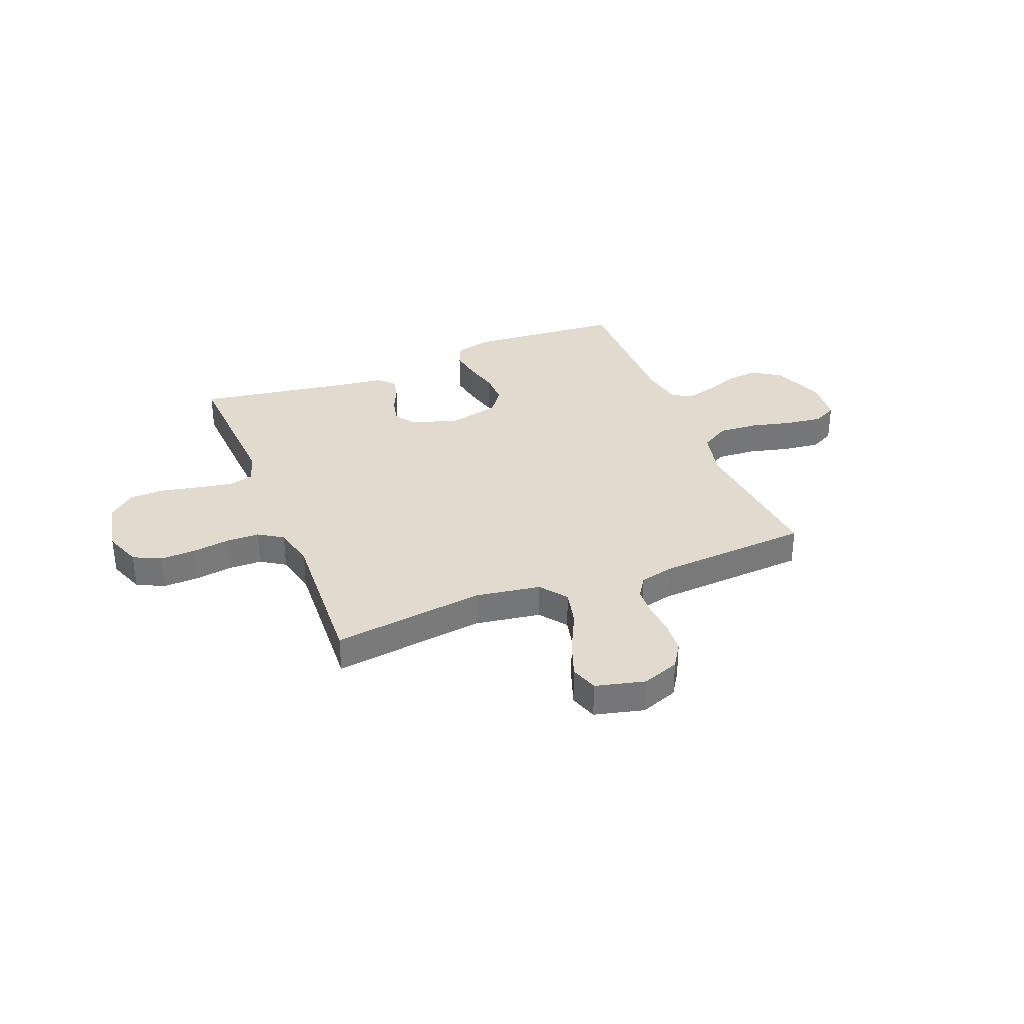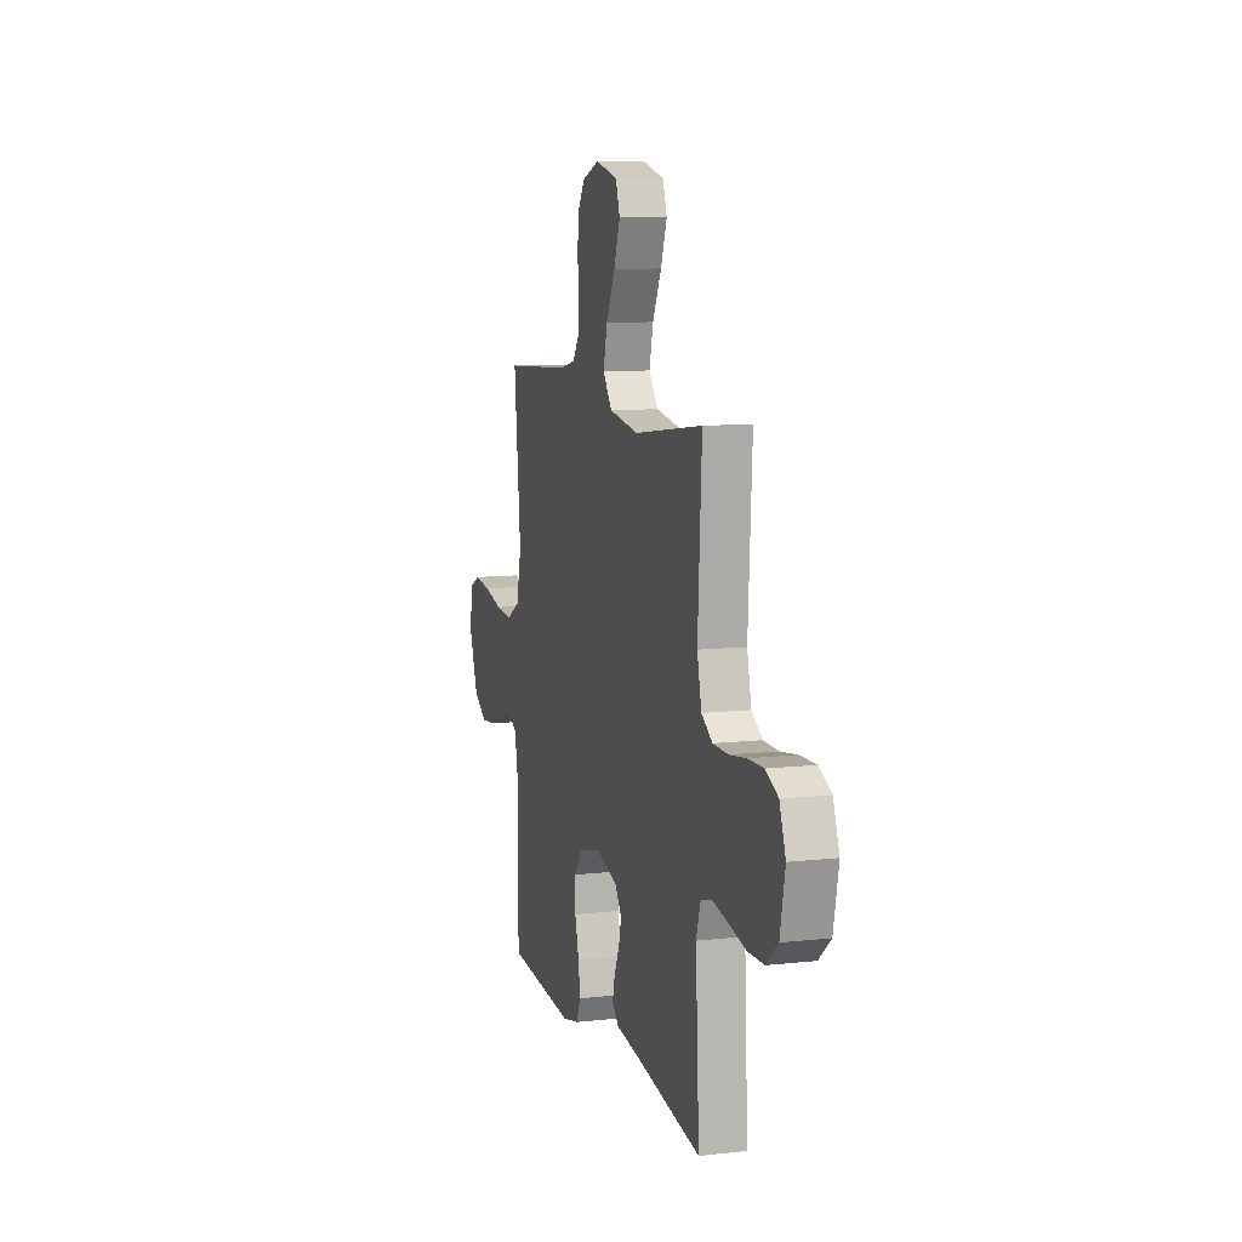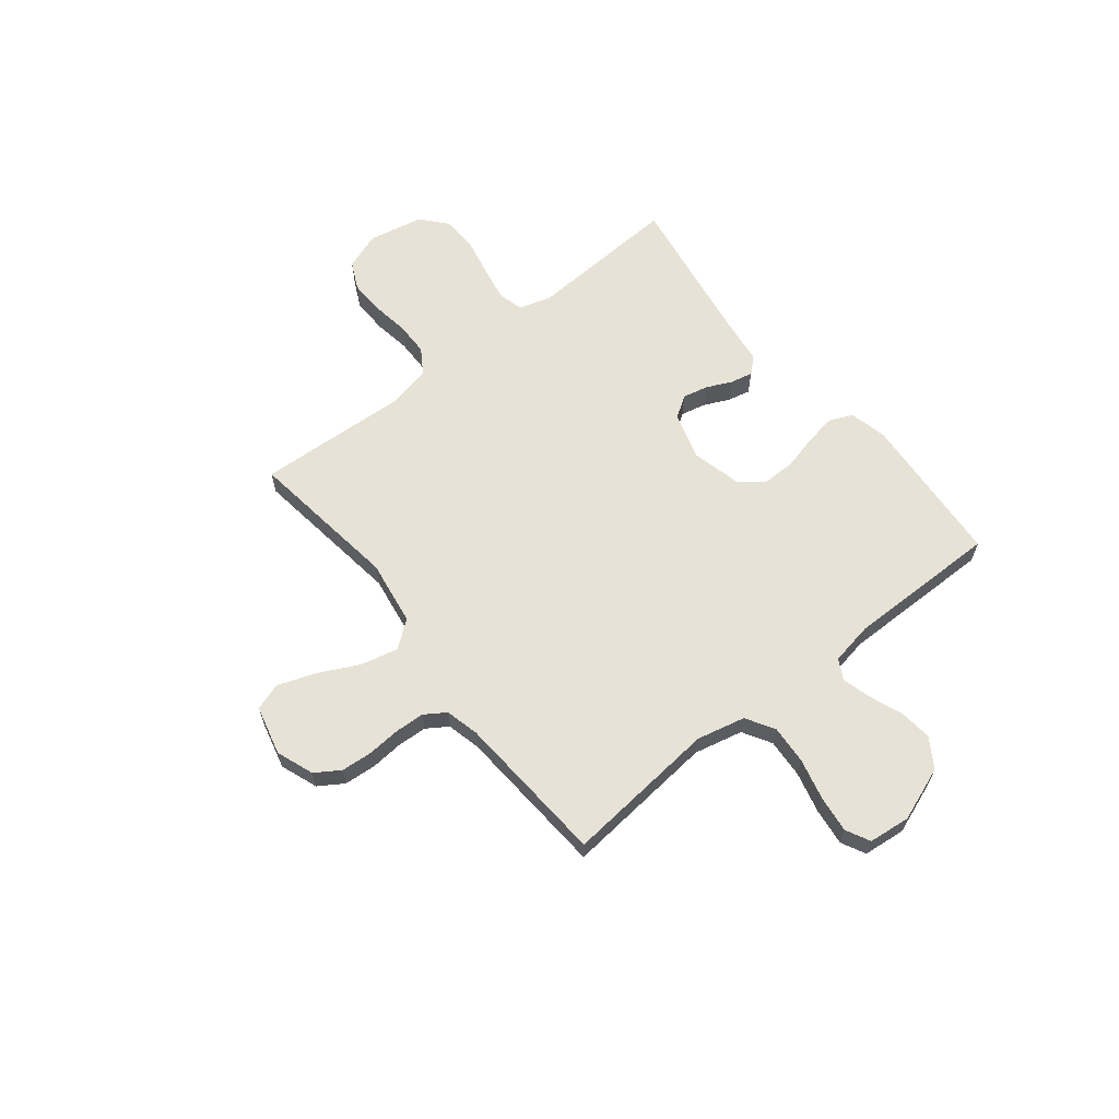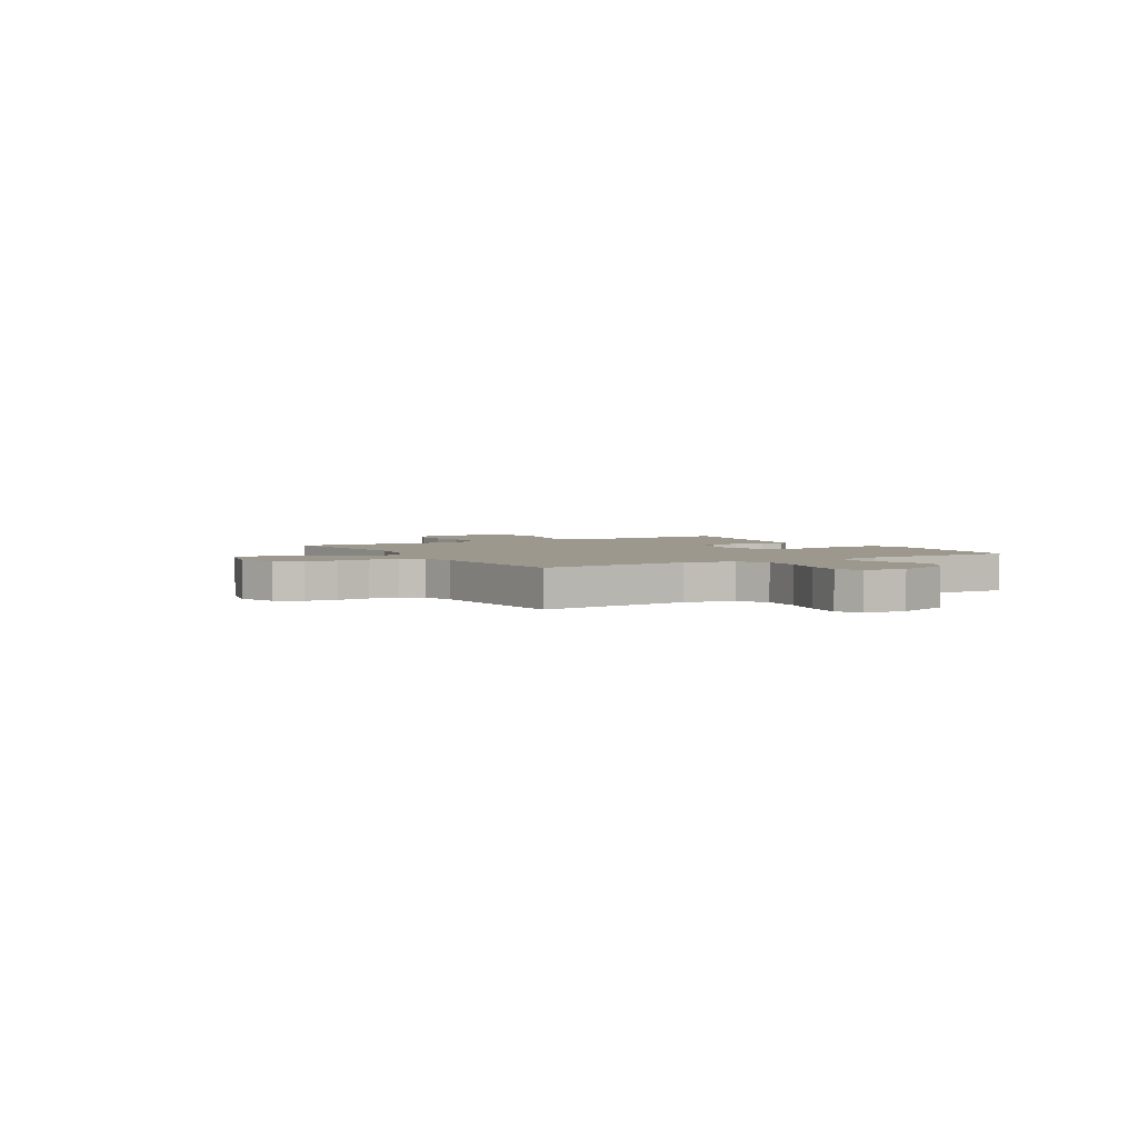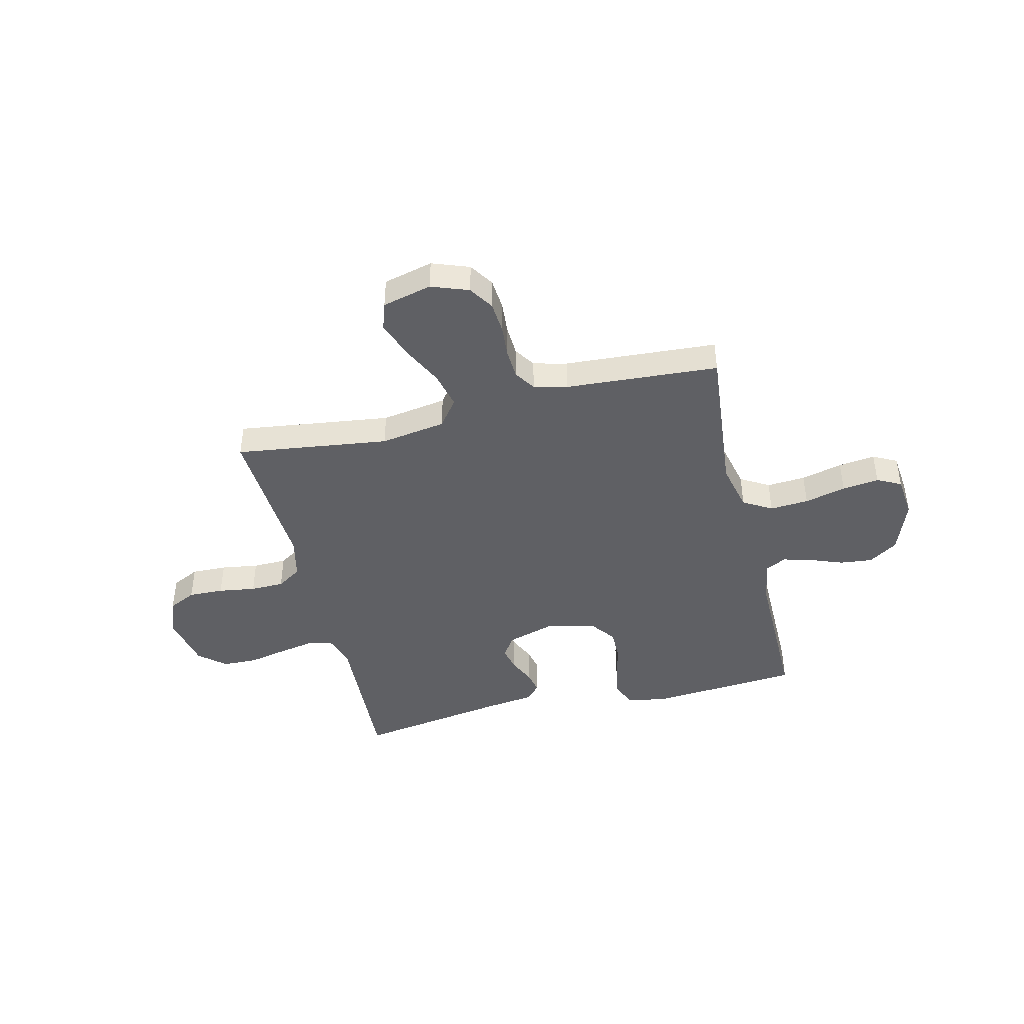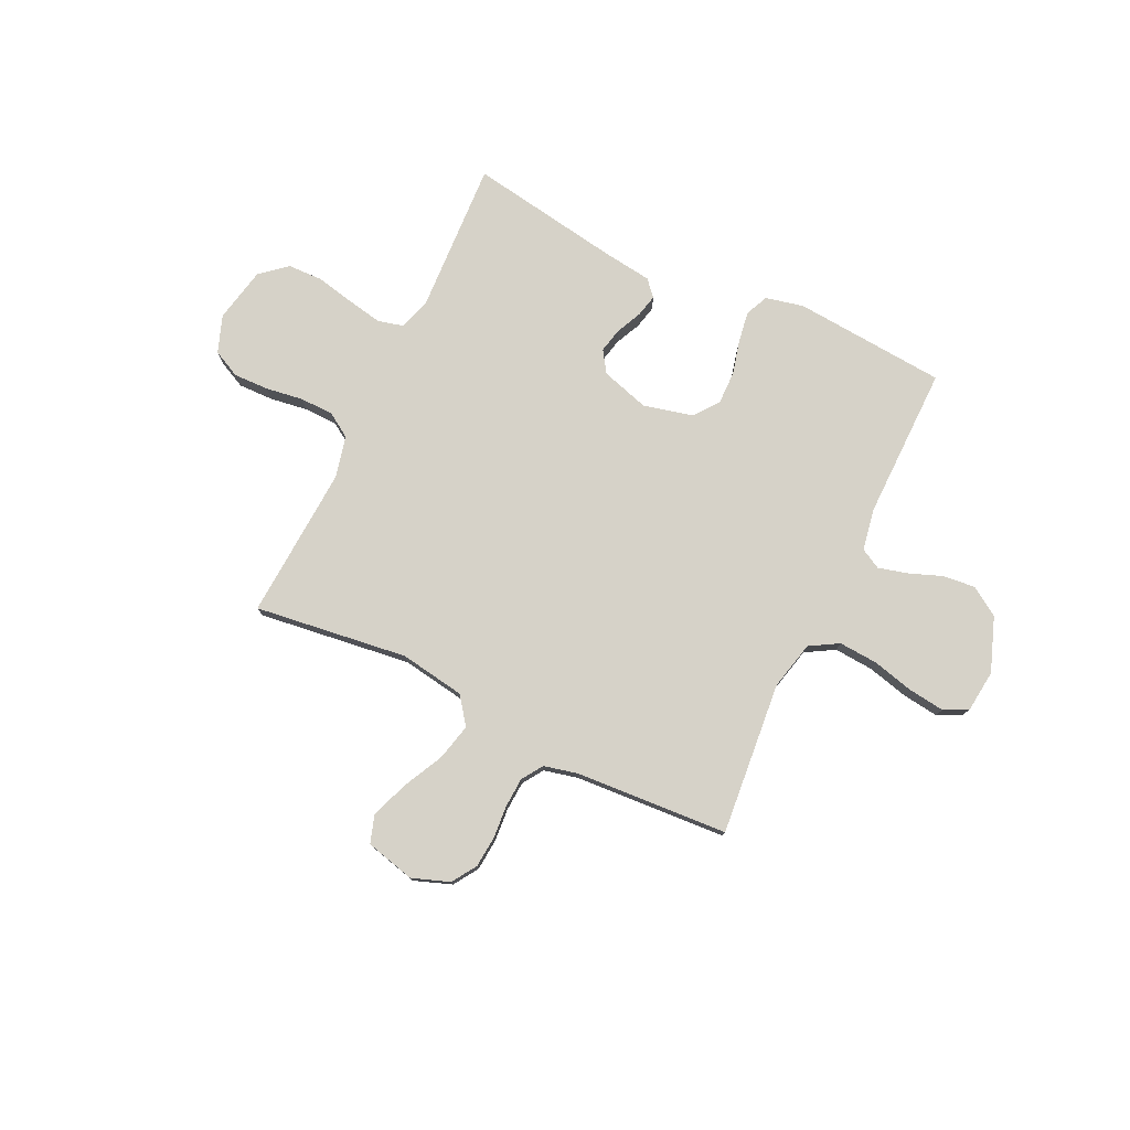
<metadata>
{"format":"obj","ext":"obj","renderer":"f3d","projection":"perspective","resolution":1024,"background":"white","views":[{"elev":33.6,"azim":-21.7,"up":"+Y"},{"elev":9.9,"azim":-106.3,"up":"+Z"},{"elev":63.0,"azim":51.4,"up":"+Y"},{"elev":3.1,"azim":59.7,"up":"+Y"},{"elev":-43.6,"azim":13.6,"up":"+Y"},{"elev":77.5,"azim":25.7,"up":"+Y"}]}
</metadata>
<code>
v -0.5 0.07 0.5
v -0.2 0.07 0.46
v -0.072 0.07 0.48
v -0.032 0.07 0.533
v -0.049 0.07 0.605
v -0.088 0.07 0.684
v -0.115 0.07 0.758
v -0.097 0.07 0.812
v 0 0.07 0.836
v 0.073 0.07 0.809
v 0.104 0.07 0.761
v 0.109 0.07 0.699
v 0.104 0.07 0.635
v 0.107 0.07 0.577
v 0.134 0.07 0.536
v 0.2 0.07 0.52
v 0.5 0.07 0.5
v 0.471 0.07 0.2
v 0.493 0.07 0.105
v 0.549 0.07 0.072
v 0.625 0.07 0.077
v 0.706 0.07 0.097
v 0.778 0.07 0.106
v 0.825 0.07 0.082
v 0.834 0.07 0
v 0.795 0.07 -0.106
v 0.738 0.07 -0.143
v 0.674 0.07 -0.136
v 0.609 0.07 -0.111
v 0.553 0.07 -0.096
v 0.513 0.07 -0.117
v 0.498 0.07 -0.2
v 0.5 0.07 -0.5
v 0.2 0.07 -0.523
v 0.126 0.07 -0.506
v 0.106 0.07 -0.461
v 0.116 0.07 -0.4
v 0.133 0.07 -0.332
v 0.134 0.07 -0.268
v 0.098 0.07 -0.22
v 0 0.07 -0.196
v -0.094 0.07 -0.224
v -0.122 0.07 -0.266
v -0.111 0.07 -0.315
v -0.088 0.07 -0.365
v -0.078 0.07 -0.409
v -0.106 0.07 -0.44
v -0.2 0.07 -0.452
v -0.5 0.07 -0.5
v -0.484 0.07 -0.2
v -0.503 0.07 -0.138
v -0.553 0.07 -0.125
v -0.622 0.07 -0.138
v -0.697 0.07 -0.154
v -0.766 0.07 -0.152
v -0.817 0.07 -0.108
v -0.839 0.07 0
v -0.812 0.07 0.073
v -0.758 0.07 0.099
v -0.689 0.07 0.097
v -0.616 0.07 0.086
v -0.55 0.07 0.087
v -0.502 0.07 0.118
v -0.483 0.07 0.2
v -0.5 0 0.5
v -0.2 0 0.46
v -0.072 0 0.48
v -0.032 0 0.533
v -0.049 0 0.605
v -0.088 0 0.684
v -0.115 0 0.758
v -0.097 0 0.812
v 0 0 0.836
v 0.073 0 0.809
v 0.104 0 0.761
v 0.109 0 0.699
v 0.104 0 0.635
v 0.107 0 0.577
v 0.134 0 0.536
v 0.2 0 0.52
v 0.5 0 0.5
v 0.471 0 0.2
v 0.493 0 0.105
v 0.549 0 0.072
v 0.625 0 0.077
v 0.706 0 0.097
v 0.778 0 0.106
v 0.825 0 0.082
v 0.834 0 0
v 0.795 0 -0.106
v 0.738 0 -0.143
v 0.674 0 -0.136
v 0.609 0 -0.111
v 0.553 0 -0.096
v 0.513 0 -0.117
v 0.498 0 -0.2
v 0.5 0 -0.5
v 0.2 0 -0.523
v 0.126 0 -0.506
v 0.106 0 -0.461
v 0.116 0 -0.4
v 0.133 0 -0.332
v 0.134 0 -0.268
v 0.098 0 -0.22
v 0 0 -0.196
v -0.094 0 -0.224
v -0.122 0 -0.266
v -0.111 0 -0.315
v -0.088 0 -0.365
v -0.078 0 -0.409
v -0.106 0 -0.44
v -0.2 0 -0.452
v -0.5 0 -0.5
v -0.484 0 -0.2
v -0.503 0 -0.138
v -0.553 0 -0.125
v -0.622 0 -0.138
v -0.697 0 -0.154
v -0.766 0 -0.152
v -0.817 0 -0.108
v -0.839 0 0
v -0.812 0 0.073
v -0.758 0 0.099
v -0.689 0 0.097
v -0.616 0 0.086
v -0.55 0 0.087
v -0.502 0 0.118
v -0.483 0 0.2
f 58 59 60 61
f 58 61 62
f 57 58 62
f 56 57 62
f 53 54 55 56
f 52 53 56 62
f 51 52 62 63
f 48 49 50
f 44 45 46 47
f 43 44 47 48
f 35 36 37 38
f 33 34 35 38
f 32 33 38 39
f 31 32 39 40
f 26 27 28 29
f 26 29 30
f 25 26 30
f 24 25 30
f 21 22 23 24
f 20 21 24 30
f 19 20 30 31
f 16 17 18
f 15 16 18 19
f 10 11 12 13
f 10 13 14
f 9 10 14
f 8 9 14
f 5 6 7 8
f 4 5 8 14
f 3 4 14 15
f 64 1 2
f 64 2 3
f 43 48 50 51
f 42 43 51 63
f 41 42 63 64
f 31 40 41 64
f 19 31 64
f 3 15 19 64
f 125 124 123 122
f 126 125 122
f 126 122 121
f 126 121 120
f 120 119 118 117
f 126 120 117 116
f 127 126 116 115
f 114 113 112
f 111 110 109 108
f 112 111 108 107
f 102 101 100 99
f 102 99 98 97
f 103 102 97 96
f 104 103 96 95
f 93 92 91 90
f 94 93 90
f 94 90 89
f 94 89 88
f 88 87 86 85
f 94 88 85 84
f 95 94 84 83
f 82 81 80
f 83 82 80 79
f 77 76 75 74
f 78 77 74
f 78 74 73
f 78 73 72
f 72 71 70 69
f 78 72 69 68
f 79 78 68 67
f 66 65 128
f 67 66 128
f 115 114 112 107
f 127 115 107 106
f 128 127 106 105
f 128 105 104 95
f 128 95 83
f 128 83 79 67
f 1 65 66 2
f 2 66 67 3
f 3 67 68 4
f 4 68 69 5
f 5 69 70 6
f 6 70 71 7
f 7 71 72 8
f 8 72 73 9
f 9 73 74 10
f 10 74 75 11
f 11 75 76 12
f 12 76 77 13
f 13 77 78 14
f 14 78 79 15
f 15 79 80 16
f 16 80 81 17
f 17 81 82 18
f 18 82 83 19
f 19 83 84 20
f 20 84 85 21
f 21 85 86 22
f 22 86 87 23
f 23 87 88 24
f 24 88 89 25
f 25 89 90 26
f 26 90 91 27
f 27 91 92 28
f 28 92 93 29
f 29 93 94 30
f 30 94 95 31
f 31 95 96 32
f 32 96 97 33
f 33 97 98 34
f 34 98 99 35
f 35 99 100 36
f 36 100 101 37
f 37 101 102 38
f 38 102 103 39
f 39 103 104 40
f 40 104 105 41
f 41 105 106 42
f 42 106 107 43
f 43 107 108 44
f 44 108 109 45
f 45 109 110 46
f 46 110 111 47
f 47 111 112 48
f 48 112 113 49
f 49 113 114 50
f 50 114 115 51
f 51 115 116 52
f 52 116 117 53
f 53 117 118 54
f 54 118 119 55
f 55 119 120 56
f 56 120 121 57
f 57 121 122 58
f 58 122 123 59
f 59 123 124 60
f 60 124 125 61
f 61 125 126 62
f 62 126 127 63
f 63 127 128 64
f 64 128 65 1

</code>
